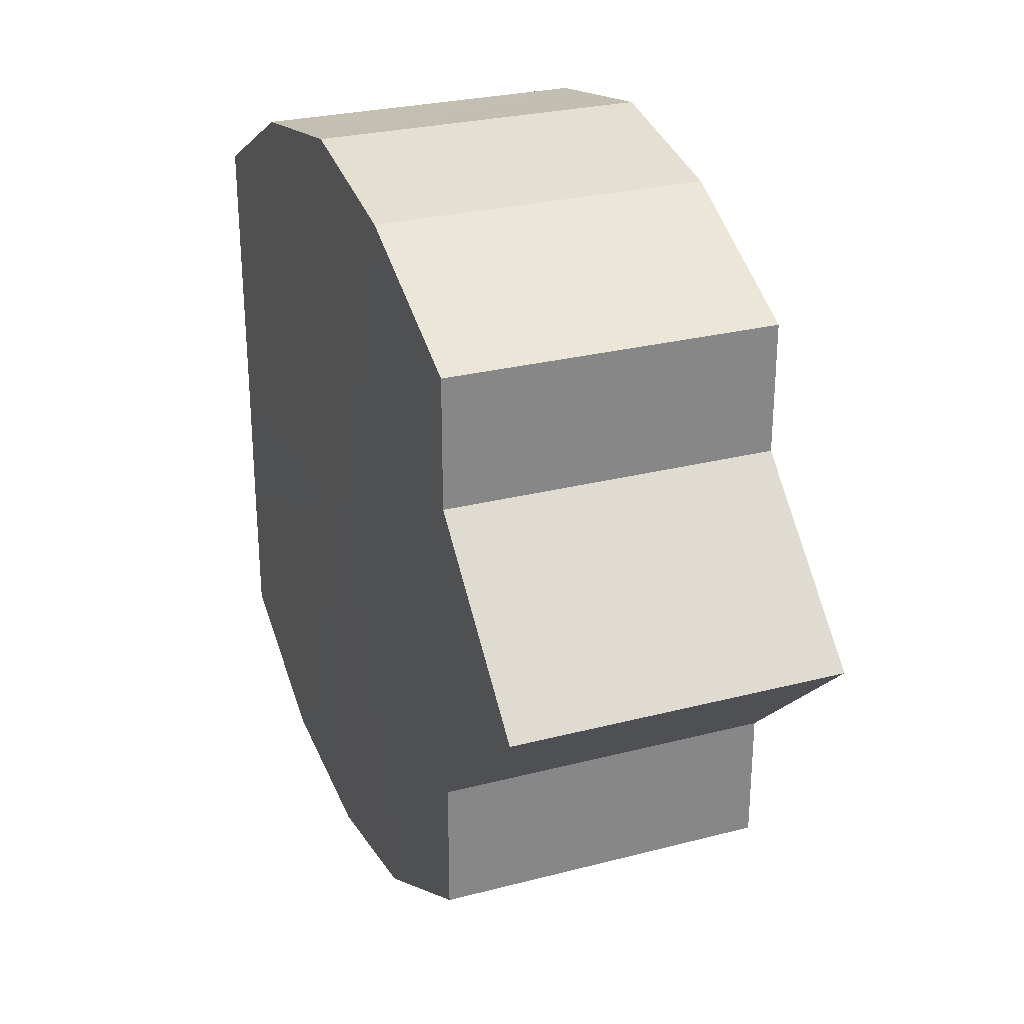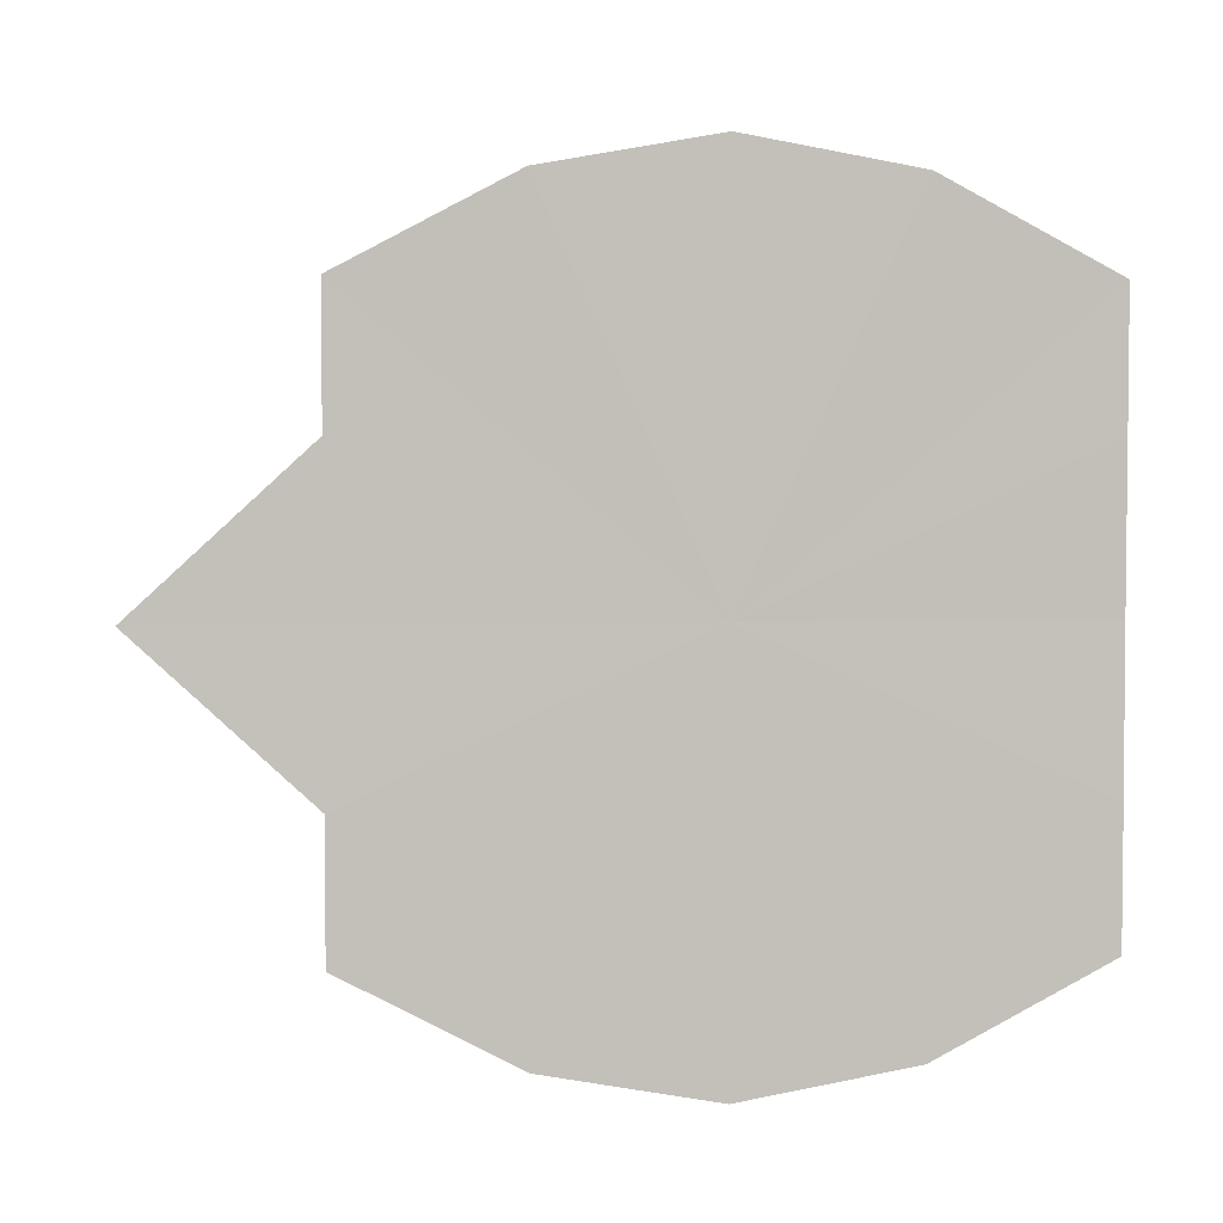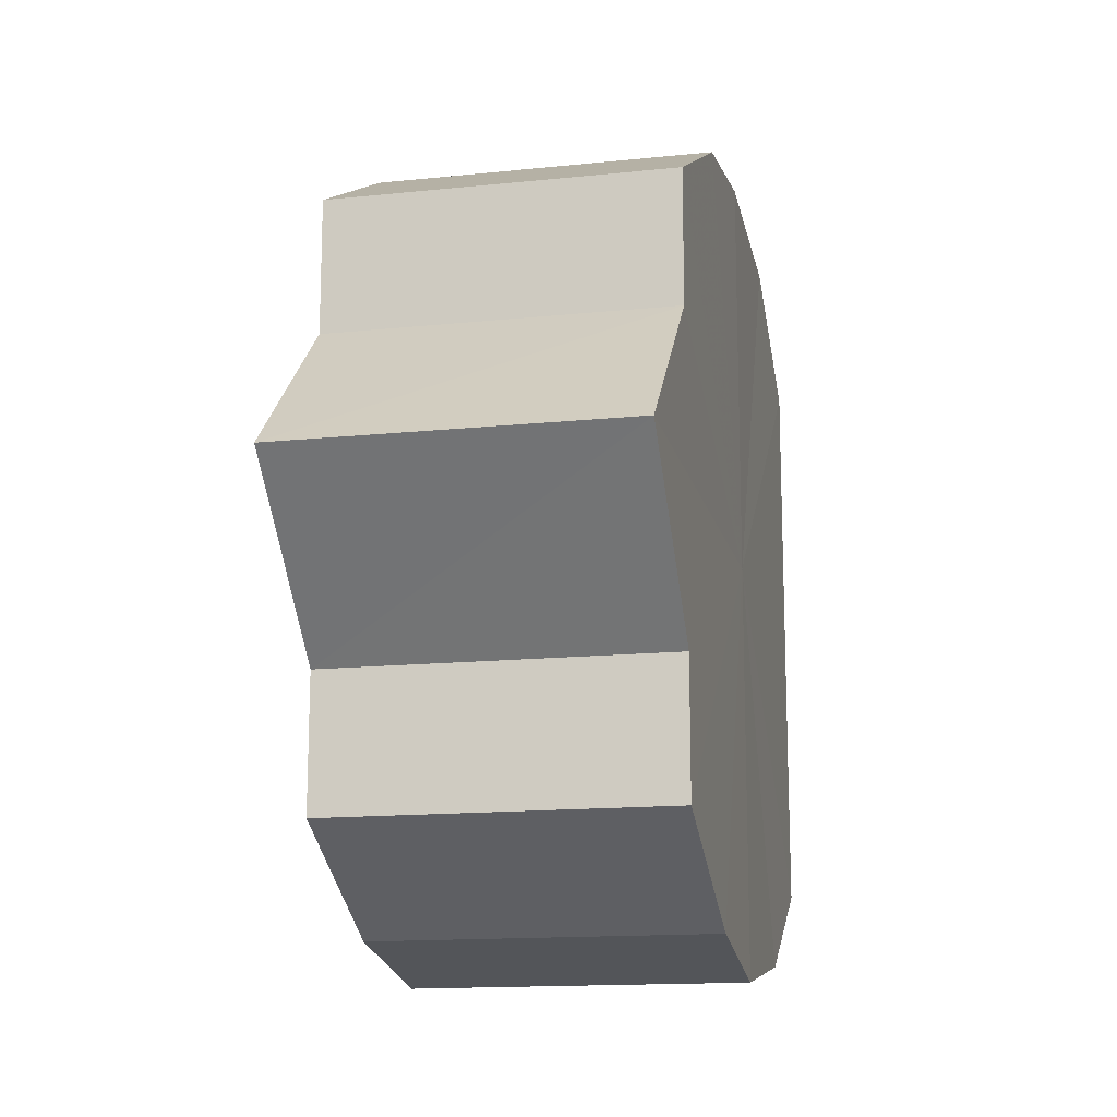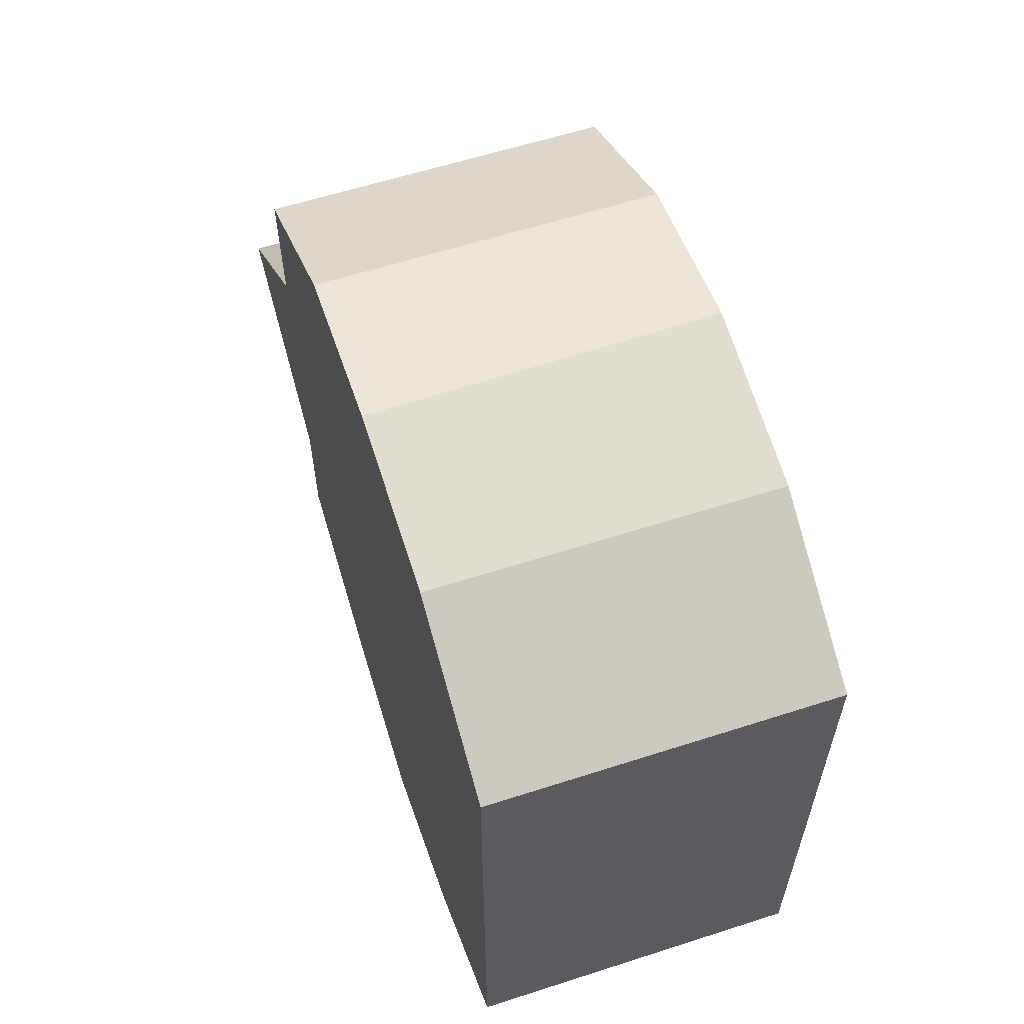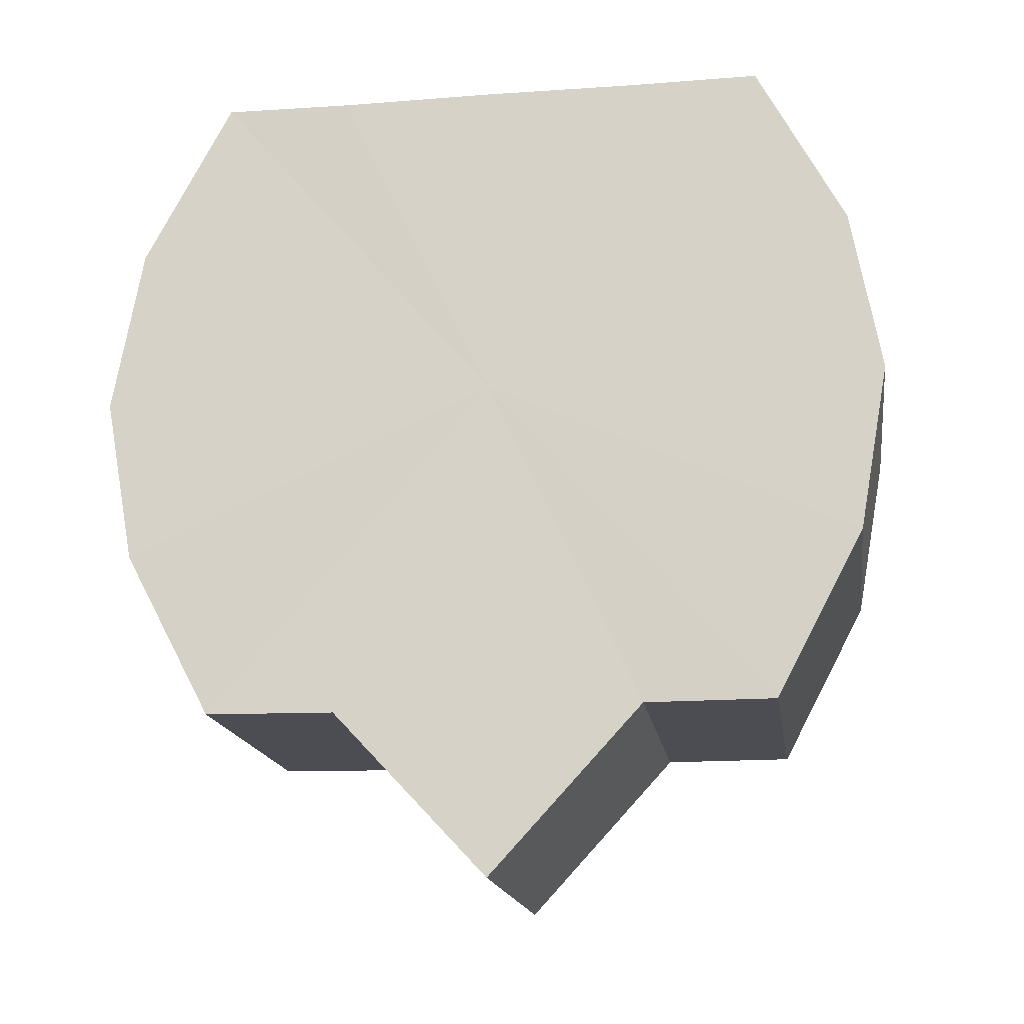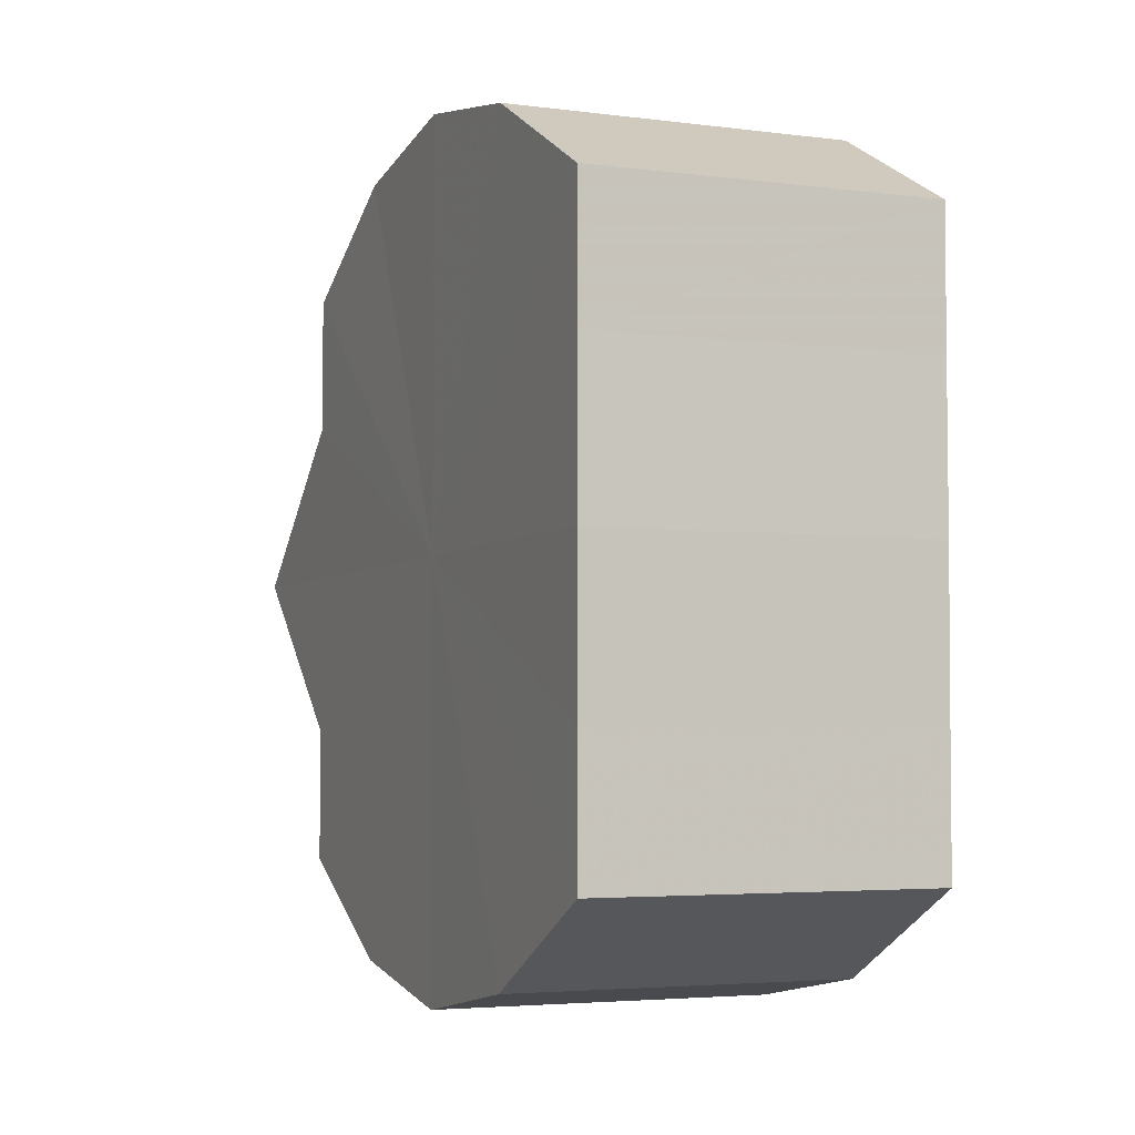
<metadata>
{"format":"obj","ext":"obj","renderer":"f3d","projection":"perspective","resolution":1024,"background":"white","views":[{"elev":27.5,"azim":-21.9,"up":"+Z"},{"elev":3.5,"azim":84.3,"up":"+Z"},{"elev":-14.7,"azim":12.5,"up":"+Z"},{"elev":60.3,"azim":161.7,"up":"+Z"},{"elev":-16.8,"azim":-81.5,"up":"+Y"},{"elev":-4.0,"azim":157.2,"up":"+Z"}]}
</metadata>
<code>
o 28115
v 2230 1873 11.82
v 2230 1873 11.83
v 2230 1873 11.82
v 2230 1873 11.84
v 2230 1873 11.83
v 2230 1873 11.81
v 2230 1873 11.81
v 2230 1873 11.85
v 2230 1873 11.84
v 2230 1873 11.81
v 2230 1873 11.81
v 2230 1873 11.85
v 2230 1873 11.85
v 2230 1873 11.8
v 2230 1873 11.8
v 2230 1873 11.85
v 2230 1873 11.85
v 2230 1873 11.8
v 2230 1873 11.8
v 2230 1873 11.84
v 2230 1873 11.85
v 2230 1873 11.8
v 2230 1873 11.8
v 2230 1873 11.83
v 2230 1873 11.84
v 2230 1872 11.82
v 2230 1873 11.83
v 2230 1873 11.81
v 2230 1873 11.81
v 2230 1873 11.81
v 2230 1873 11.81
v 2230 1872 11.82
v 2230 1872 11.82
v 2230 1873 11.81
v 2230 1873 11.81
v 2230 1873 11.81
v 2230 1873 11.81
v 2230 1873 11.8
v 2230 1873 11.8
v 2230 1873 11.8
v 2230 1873 11.8
v 2230 1873 11.8
v 2230 1873 11.8
v 2230 1873 11.81
v 2230 1873 11.81
v 2230 1873 11.81
v 2230 1873 11.81
v 2230 1873 11.82
v 2230 1873 11.82
v 2230 1873 11.83
v 2230 1873 11.83
v 2230 1873 11.84
v 2230 1873 11.84
v 2230 1873 11.85
v 2230 1873 11.85
v 2230 1873 11.85
v 2230 1873 11.85
v 2230 1873 11.85
v 2230 1873 11.85
v 2230 1873 11.84
v 2230 1873 11.84
v 2230 1873 11.83
v 2230 1873 11.83
v 2230 1872 11.82
v 2230 1872 11.82
v 2230 1873 11.82
v 2230 1873 11.83
v 2230 1873 11.81
v 2230 1873 11.84
v 2230 1873 11.81
v 2230 1873 11.85
v 2230 1873 11.8
v 2230 1873 11.85
v 2230 1873 11.8
v 2230 1873 11.85
v 2230 1873 11.8
v 2230 1873 11.84
v 2230 1873 11.81
v 2230 1873 11.83
v 2230 1873 11.81
v 2230 1873 11.82
v 2230 1873 11.82
v 2230 1873 11.82
v 2230 1873 11.83
v 2230 1873 11.81
v 2230 1873 11.84
v 2230 1873 11.81
v 2230 1873 11.85
v 2230 1873 11.8
v 2230 1873 11.85
v 2230 1873 11.8
v 2230 1873 11.85
v 2230 1873 11.8
v 2230 1873 11.84
v 2230 1873 11.81
v 2230 1873 11.83
v 2230 1873 11.81
v 2230 1872 11.82
f 1 2 3
f 2 4 5
f 6 1 7
f 4 8 9
f 10 6 11
f 8 12 13
f 14 10 15
f 12 16 17
f 18 14 19
f 16 20 21
f 22 18 23
f 20 24 25
f 24 26 27
f 28 22 29
f 30 28 31
f 32 30 33
f 33 34 35
f 35 36 37
f 37 38 39
f 39 40 41
f 41 42 43
f 43 44 45
f 45 46 47
f 47 48 49
f 49 50 51
f 51 52 53
f 53 54 55
f 55 56 57
f 57 58 59
f 59 60 61
f 61 62 63
f 63 64 65
f 66 64 67
f 66 68 64
f 66 67 69
f 66 70 68
f 66 69 71
f 66 72 70
f 66 71 73
f 66 74 72
f 66 73 75
f 66 76 74
f 66 75 77
f 66 78 76
f 66 77 79
f 66 80 78
f 66 79 81
f 66 81 80
f 82 83 84
f 82 85 83
f 82 84 86
f 82 87 85
f 82 86 88
f 82 89 87
f 82 88 90
f 82 91 89
f 82 90 92
f 82 93 91
f 82 92 94
f 82 95 93
f 82 94 96
f 82 97 95
f 82 96 98
f 82 98 97

</code>
